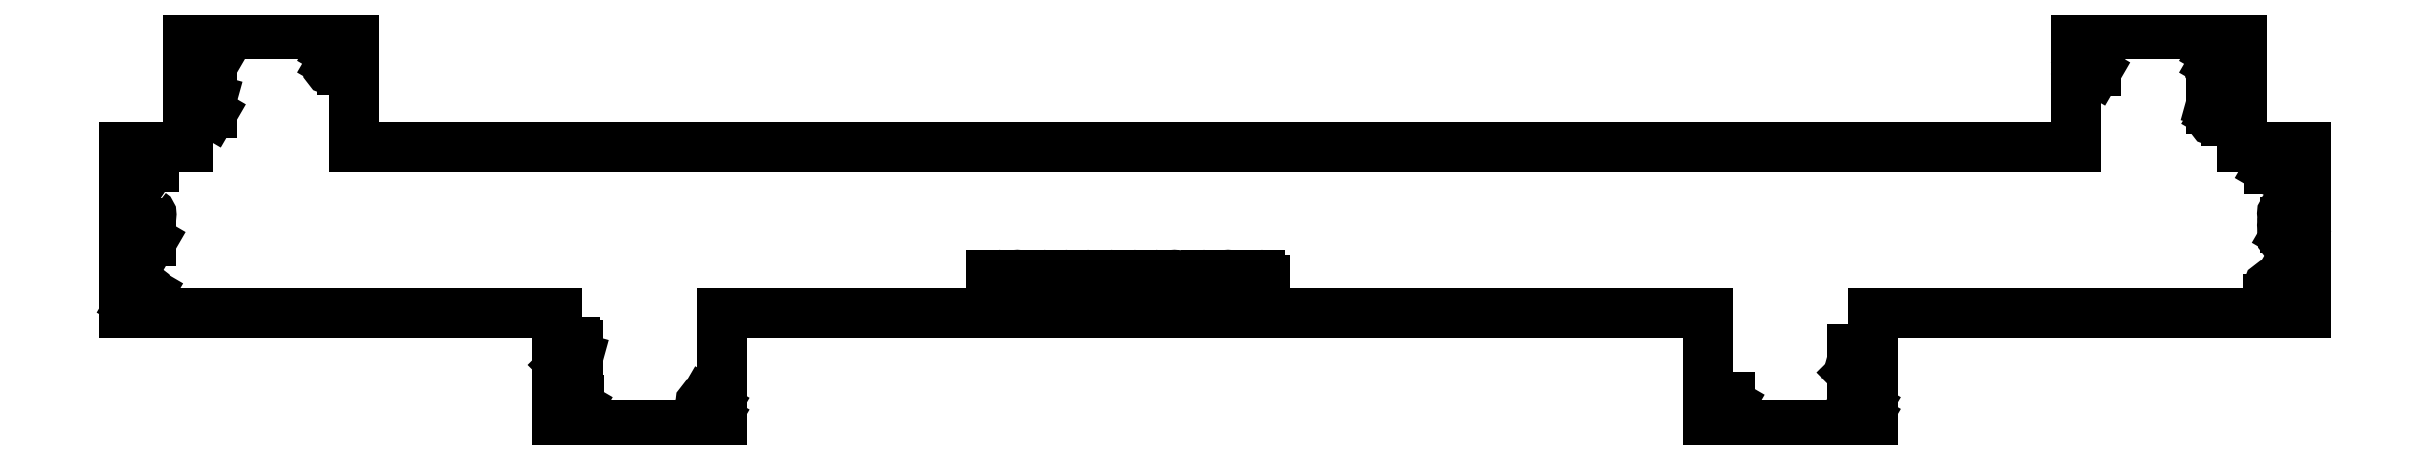
<metadata>
{"format":"dxf","ext":"dxf","renderer":"ezdxf+matplotlib","layout":"modelspace","background":"white","min_lineweight":24,"dpi":150}
</metadata>
<code>
0
SECTION
2
ENTITIES
0
LINE
8
0
10
290
20
0
30
0
11
290
21
22
31
0
0
LINE
8
0
10
0
20
22
30
0
11
0
21
0
31
0
0
LINE
8
0
10
281.5
20
22
30
0
11
281.5
21
37
31
0
0
LINE
8
0
10
8.5
20
37
30
0
11
8.5
21
22
31
0
0
LINE
8
0
10
8.5
20
22
30
0
11
0
21
22
31
0
0
LINE
8
0
10
0
20
0
30
0
11
57.5
21
0
31
0
0
LINE
8
0
10
281.5
20
22
30
0
11
290
21
22
31
0
0
LINE
8
0
10
290
20
0
30
0
11
232.5
21
0
31
0
0
LINE
8
0
10
30.5
20
37
30
0
11
30.5
21
22
31
0
0
LINE
8
0
10
259.5
20
22
30
0
11
259.5
21
37
31
0
0
LINE
8
0
10
30.5
20
22
30
0
11
259.5
21
22
31
0
0
LINE
8
0
10
30.5
20
37
30
0
11
8.5
21
37
31
0
0
LINE
8
0
10
259.5
20
37
30
0
11
281.5
21
37
31
0
0
LINE
8
0
10
57.5
20
-15
30
0
11
79.5
21
-15
31
0
0
LINE
8
0
10
79.5
20
-15
30
0
11
79.5
21
0
31
0
0
LINE
8
0
10
57.5
20
0
30
0
11
57.5
21
-15
31
0
0
LINE
8
0
10
232.5
20
-15
30
0
11
210.5
21
-15
31
0
0
LINE
8
0
10
210.5
20
-15
30
0
11
210.5
21
0
31
0
0
LINE
8
0
10
232.5
20
0
30
0
11
232.5
21
-15
31
0
0
LINE
8
0
10
79.5
20
0
30
0
11
210.5
21
0
31
0
0
LINE
8
0
10
11.65
20
27.37
30
0
11
11.65
21
26.48
31
0
0
LINE
8
0
10
11.65
20
26.48
30
0
11
10.17
21
27.34
31
0
0
ARC
8
0
10
10.06
20
27.14
30
0
40
0.2222
50
59.83
51
110.5
0
ARC
8
0
10
10.09
20
26.92
30
0
40
0.4444
50
104.5
51
255.5
0
LINE
8
0
10
9.647
20
28.03
30
0
11
9.647
21
28.92
31
0
0
LINE
8
0
10
9.647
20
28.92
30
0
11
11.65
21
28.37
31
0
0
LINE
8
0
10
10.54
20
28.48
30
0
11
10.54
21
28.92
31
0
0
LINE
8
0
10
9.647
20
29.59
30
0
11
9.647
21
30.03
31
0
0
LINE
8
0
10
10.54
20
30.03
30
0
11
10.54
21
29.81
31
0
0
LINE
8
0
10
10.98
20
30.48
30
0
11
11.2
21
30.48
31
0
0
LINE
8
0
10
11.65
20
30.03
30
0
11
11.65
21
29.59
31
0
0
ARC
8
0
10
10.09
20
30.03
30
0
40
0.4444
50
360
51
180
0
ARC
8
0
10
10.98
20
30.03
30
0
40
0.4444
50
90
51
180
0
ARC
8
0
10
11.2
20
30.03
30
0
40
0.4444
50
360
51
90
0
LINE
8
0
10
279.4
20
26.33
30
0
11
279.4
21
25.44
31
0
0
LINE
8
0
10
279.4
20
25.44
30
0
11
278
21
26.3
31
0
0
ARC
8
0
10
277.9
20
26.11
30
0
40
0.2222
50
59.83
51
110.5
0
ARC
8
0
10
277.9
20
25.88
30
0
40
0.4444
50
104.5
51
255.5
0
LINE
8
0
10
277.4
20
27
30
0
11
277.4
21
27.88
31
0
0
LINE
8
0
10
277.4
20
27.88
30
0
11
279.4
21
27.33
31
0
0
LINE
8
0
10
278.3
20
27.44
30
0
11
278.3
21
27.88
31
0
0
LINE
8
0
10
277.4
20
28.55
30
0
11
277.4
21
29
31
0
0
LINE
8
0
10
278.3
20
29
30
0
11
278.3
21
28.77
31
0
0
LINE
8
0
10
278.8
20
29.44
30
0
11
279
21
29.44
31
0
0
LINE
8
0
10
279.4
20
29
30
0
11
279.4
21
28.55
31
0
0
ARC
8
0
10
277.9
20
29
30
0
40
0.4444
50
360
51
180
0
ARC
8
0
10
278.8
20
29
30
0
40
0.4444
50
90
51
180
0
ARC
8
0
10
279
20
29
30
0
40
0.4444
50
360
51
90
0
LINE
8
0
10
279.2
20
33.13
30
0
11
279.2
21
32.24
31
0
0
LINE
8
0
10
279.2
20
32.24
30
0
11
277.7
21
33.1
31
0
0
ARC
8
0
10
277.6
20
32.91
30
0
40
0.2222
50
59.83
51
110.5
0
ARC
8
0
10
277.6
20
32.69
30
0
40
0.4444
50
104.5
51
255.5
0
LINE
8
0
10
279.2
20
34.69
30
0
11
279.2
21
33.8
31
0
0
LINE
8
0
10
279.2
20
33.8
30
0
11
277.7
21
34.66
31
0
0
ARC
8
0
10
277.6
20
34.47
30
0
40
0.2222
50
59.83
51
110.5
0
ARC
8
0
10
277.6
20
34.24
30
0
40
0.4444
50
104.5
51
255.5
0
LINE
8
0
10
262.1
20
32.94
30
0
11
262.1
21
32.05
31
0
0
LINE
8
0
10
262.1
20
32.05
30
0
11
260.6
21
32.91
31
0
0
ARC
8
0
10
260.5
20
32.71
30
0
40
0.2222
50
59.83
51
110.5
0
ARC
8
0
10
260.6
20
32.49
30
0
40
0.4444
50
104.5
51
255.5
0
LINE
8
0
10
262.1
20
34.49
30
0
11
262.1
21
33.6
31
0
0
LINE
8
0
10
262.1
20
33.6
30
0
11
260.6
21
34.46
31
0
0
ARC
8
0
10
260.5
20
34.27
30
0
40
0.2222
50
59.83
51
110.5
0
ARC
8
0
10
260.6
20
34.05
30
0
40
0.4444
50
104.5
51
255.5
0
LINE
8
0
10
11.6
20
33.53
30
0
11
11.6
21
32.64
31
0
0
LINE
8
0
10
11.6
20
32.64
30
0
11
10.12
21
33.5
31
0
0
ARC
8
0
10
10.01
20
33.31
30
0
40
0.2222
50
59.83
51
110.5
0
ARC
8
0
10
10.04
20
33.08
30
0
40
0.4444
50
104.5
51
255.5
0
LINE
8
0
10
11.6
20
35.08
30
0
11
11.6
21
34.2
31
0
0
LINE
8
0
10
11.6
20
34.2
30
0
11
10.12
21
35.05
31
0
0
ARC
8
0
10
10.01
20
34.86
30
0
40
0.2222
50
59.83
51
110.5
0
ARC
8
0
10
10.04
20
34.64
30
0
40
0.4444
50
104.5
51
255.5
0
LINE
8
0
10
29.01
20
33.14
30
0
11
29.01
21
32.26
31
0
0
LINE
8
0
10
29.01
20
32.26
30
0
11
27.53
21
33.11
31
0
0
ARC
8
0
10
27.42
20
32.92
30
0
40
0.2222
50
59.83
51
110.5
0
ARC
8
0
10
27.45
20
32.7
30
0
40
0.4444
50
104.5
51
255.5
0
LINE
8
0
10
29.01
20
34.7
30
0
11
29.01
21
33.81
31
0
0
LINE
8
0
10
29.01
20
33.81
30
0
11
27.53
21
34.67
31
0
0
ARC
8
0
10
27.42
20
34.48
30
0
40
0.2222
50
59.83
51
110.5
0
ARC
8
0
10
27.45
20
34.26
30
0
40
0.4444
50
104.5
51
255.5
0
LINE
8
0
10
60.41
20
-13.12
30
0
11
60.41
21
-14.01
31
0
0
LINE
8
0
10
60.41
20
-14.01
30
0
11
58.93
21
-13.15
31
0
0
ARC
8
0
10
58.82
20
-13.34
30
0
40
0.2222
50
59.83
51
110.5
0
ARC
8
0
10
58.85
20
-13.56
30
0
40
0.4444
50
104.5
51
255.5
0
LINE
8
0
10
60.41
20
-11.56
30
0
11
60.41
21
-12.45
31
0
0
LINE
8
0
10
60.41
20
-12.45
30
0
11
58.93
21
-11.59
31
0
0
ARC
8
0
10
58.82
20
-11.79
30
0
40
0.2222
50
59.83
51
110.5
0
ARC
8
0
10
58.85
20
-12.01
30
0
40
0.4444
50
104.5
51
255.5
0
LINE
8
0
10
78.6
20
-13.2
30
0
11
78.6
21
-14.09
31
0
0
LINE
8
0
10
78.6
20
-14.09
30
0
11
77.12
21
-13.23
31
0
0
ARC
8
0
10
77.01
20
-13.42
30
0
40
0.2222
50
59.83
51
110.5
0
ARC
8
0
10
77.04
20
-13.65
30
0
40
0.4444
50
104.5
51
255.5
0
LINE
8
0
10
78.6
20
-11.65
30
0
11
78.6
21
-12.53
31
0
0
LINE
8
0
10
78.6
20
-12.53
30
0
11
77.12
21
-11.68
31
0
0
ARC
8
0
10
77.01
20
-11.87
30
0
40
0.2222
50
59.83
51
110.5
0
ARC
8
0
10
77.04
20
-12.09
30
0
40
0.4444
50
104.5
51
255.5
0
LINE
8
0
10
213.5
20
-12.79
30
0
11
213.5
21
-13.68
31
0
0
LINE
8
0
10
213.5
20
-13.68
30
0
11
212
21
-12.82
31
0
0
ARC
8
0
10
211.9
20
-13.01
30
0
40
0.2222
50
59.83
51
110.5
0
ARC
8
0
10
212
20
-13.24
30
0
40
0.4444
50
104.5
51
255.5
0
LINE
8
0
10
213.5
20
-11.24
30
0
11
213.5
21
-12.13
31
0
0
LINE
8
0
10
213.5
20
-12.13
30
0
11
212
21
-11.27
31
0
0
ARC
8
0
10
211.9
20
-11.46
30
0
40
0.2222
50
59.83
51
110.5
0
ARC
8
0
10
212
20
-11.68
30
0
40
0.4444
50
104.5
51
255.5
0
LINE
8
0
10
231.6
20
-13.12
30
0
11
231.6
21
-14.01
31
0
0
LINE
8
0
10
231.6
20
-14.01
30
0
11
230.1
21
-13.15
31
0
0
ARC
8
0
10
230
20
-13.34
30
0
40
0.2222
50
59.83
51
110.5
0
ARC
8
0
10
230.1
20
-13.56
30
0
40
0.4444
50
104.5
51
255.5
0
LINE
8
0
10
231.6
20
-11.56
30
0
11
231.6
21
-12.45
31
0
0
LINE
8
0
10
231.6
20
-12.45
30
0
11
230.1
21
-11.59
31
0
0
ARC
8
0
10
230
20
-11.79
30
0
40
0.2222
50
59.83
51
110.5
0
ARC
8
0
10
230.1
20
-12.01
30
0
40
0.4444
50
104.5
51
255.5
0
LINE
8
0
10
2.396
20
19.3
30
0
11
1.507
21
19.3
31
0
0
LINE
8
0
10
1.507
20
19.3
30
0
11
2.366
21
20.78
31
0
0
ARC
8
0
10
2.174
20
20.89
30
0
40
0.2222
50
329.8
51
20.53
0
ARC
8
0
10
1.952
20
20.85
30
0
40
0.4444
50
14.48
51
165.5
0
LINE
8
0
10
3.952
20
19.3
30
0
11
3.063
21
19.3
31
0
0
LINE
8
0
10
3.063
20
19.3
30
0
11
3.922
21
20.78
31
0
0
ARC
8
0
10
3.73
20
20.89
30
0
40
0.2222
50
329.8
51
20.53
0
ARC
8
0
10
3.507
20
20.85
30
0
40
0.4444
50
14.48
51
165.5
0
LINE
8
0
10
1.785
20
1.2
30
0
11
0.896
21
1.2
31
0
0
LINE
8
0
10
0.896
20
1.2
30
0
11
1.755
21
2.677
31
0
0
ARC
8
0
10
1.563
20
2.789
30
0
40
0.2222
50
329.8
51
20.53
0
ARC
8
0
10
1.34
20
2.756
30
0
40
0.4444
50
14.48
51
165.5
0
LINE
8
0
10
3.34
20
1.2
30
0
11
2.452
21
1.2
31
0
0
LINE
8
0
10
2.452
20
1.2
30
0
11
3.31
21
2.677
31
0
0
ARC
8
0
10
3.118
20
2.789
30
0
40
0.2222
50
329.8
51
20.53
0
ARC
8
0
10
2.896
20
2.756
30
0
40
0.4444
50
14.48
51
165.5
0
LINE
8
0
10
286
20
19.09
30
0
11
285.1
21
19.09
31
0
0
LINE
8
0
10
285.1
20
19.09
30
0
11
285.9
21
20.57
31
0
0
ARC
8
0
10
285.7
20
20.68
30
0
40
0.2222
50
329.8
51
20.53
0
ARC
8
0
10
285.5
20
20.65
30
0
40
0.4444
50
14.48
51
165.5
0
LINE
8
0
10
287.5
20
19.09
30
0
11
286.6
21
19.09
31
0
0
LINE
8
0
10
286.6
20
19.09
30
0
11
287.5
21
20.57
31
0
0
ARC
8
0
10
287.3
20
20.68
30
0
40
0.2222
50
329.8
51
20.53
0
ARC
8
0
10
287.1
20
20.65
30
0
40
0.4444
50
14.48
51
165.5
0
LINE
8
0
10
285.9
20
1.789
30
0
11
285
21
1.789
31
0
0
LINE
8
0
10
285
20
1.789
30
0
11
285.8
21
3.266
31
0
0
ARC
8
0
10
285.6
20
3.378
30
0
40
0.2222
50
329.8
51
20.53
0
ARC
8
0
10
285.4
20
3.344
30
0
40
0.4444
50
14.48
51
165.5
0
LINE
8
0
10
287.4
20
1.789
30
0
11
286.5
21
1.789
31
0
0
LINE
8
0
10
286.5
20
1.789
30
0
11
287.4
21
3.266
31
0
0
ARC
8
0
10
287.2
20
3.378
30
0
40
0.2222
50
329.8
51
20.53
0
ARC
8
0
10
287
20
3.344
30
0
40
0.4444
50
14.48
51
165.5
0
LINE
8
0
10
288.8
20
10.51
30
0
11
288.8
21
9.626
31
0
0
LINE
8
0
10
288.8
20
9.626
30
0
11
287.3
21
10.48
31
0
0
ARC
8
0
10
287.2
20
10.29
30
0
40
0.2222
50
59.83
51
110.5
0
ARC
8
0
10
287.3
20
10.07
30
0
40
0.4444
50
104.5
51
255.5
0
LINE
8
0
10
287.7
20
12.07
30
0
11
287.3
21
12.07
31
0
0
LINE
8
0
10
287.3
20
11.18
30
0
11
287.5
21
11.18
31
0
0
LINE
8
0
10
287.9
20
11.63
30
0
11
287.9
21
12.04
31
0
0
ARC
8
0
10
287.7
20
10.74
30
0
40
1.333
50
30
51
90
0
ARC
8
0
10
287.3
20
11.63
30
0
40
0.4444
50
90
51
270
0
ARC
8
0
10
287.5
20
11.63
30
0
40
0.4444
50
270
51
360
0
ARC
8
0
10
287.1
20
13.18
30
0
40
0.2421
50
122.8
51
237.2
0
ARC
8
0
10
287.6
20
13.83
30
0
40
1.068
50
233.2
51
259.5
0
ARC
8
0
10
288.1
20
13.83
30
0
40
1.068
50
280.5
51
306.8
0
ARC
8
0
10
288.6
20
13.18
30
0
40
0.2421
50
302.8
51
57.24
0
ARC
8
0
10
288.1
20
12.53
30
0
40
1.068
50
53.23
51
79.49
0
ARC
8
0
10
287.8
20
11.54
30
0
40
2.09
50
77.91
51
90.19
0
ARC
8
0
10
287.8
20
11.54
30
0
40
2.09
50
89.81
51
102.1
0
ARC
8
0
10
287.6
20
12.53
30
0
40
1.068
50
100.5
51
126.8
0
ARC
8
0
10
287.8
20
14.83
30
0
40
2.09
50
269.8
51
282.1
0
ARC
8
0
10
287.8
20
14.83
30
0
40
2.09
50
257.9
51
270.2
0
LINE
8
0
10
3.638
20
10.39
30
0
11
3.638
21
9.503
31
0
0
LINE
8
0
10
3.638
20
9.503
30
0
11
2.161
21
10.36
31
0
0
ARC
8
0
10
2.05
20
10.17
30
0
40
0.2222
50
59.83
51
110.5
0
ARC
8
0
10
2.083
20
9.947
30
0
40
0.4444
50
104.5
51
255.5
0
LINE
8
0
10
2.484
20
11.95
30
0
11
2.083
21
11.95
31
0
0
LINE
8
0
10
2.083
20
11.06
30
0
11
2.305
21
11.06
31
0
0
LINE
8
0
10
2.75
20
11.5
30
0
11
2.75
21
11.92
31
0
0
ARC
8
0
10
2.484
20
10.61
30
0
40
1.333
50
30
51
90
0
ARC
8
0
10
2.083
20
11.5
30
0
40
0.4444
50
90
51
270
0
ARC
8
0
10
2.305
20
11.5
30
0
40
0.4444
50
270
51
360
0
ARC
8
0
10
1.881
20
13.06
30
0
40
0.2421
50
122.8
51
237.2
0
ARC
8
0
10
2.389
20
13.71
30
0
40
1.068
50
233.2
51
259.5
0
ARC
8
0
10
2.888
20
13.71
30
0
40
1.068
50
280.5
51
306.8
0
ARC
8
0
10
3.396
20
13.06
30
0
40
0.2421
50
302.8
51
57.24
0
ARC
8
0
10
2.888
20
12.41
30
0
40
1.068
50
53.23
51
79.49
0
ARC
8
0
10
2.645
20
11.41
30
0
40
2.09
50
77.91
51
90.19
0
ARC
8
0
10
2.632
20
11.41
30
0
40
2.09
50
89.81
51
102.1
0
ARC
8
0
10
2.389
20
12.41
30
0
40
1.068
50
100.5
51
126.8
0
ARC
8
0
10
2.645
20
14.7
30
0
40
2.09
50
269.8
51
282.1
0
ARC
8
0
10
2.632
20
14.7
30
0
40
2.09
50
257.9
51
270.2
0
LINE
8
0
10
58.77
20
-7.406
30
0
11
58.33
21
-6.961
31
0
0
LINE
8
0
10
58.33
20
-6.961
30
0
11
60.33
21
-6.961
31
0
0
LINE
8
0
10
58.33
20
-6.294
30
0
11
58.33
21
-5.406
31
0
0
LINE
8
0
10
58.33
20
-5.406
30
0
11
60.33
21
-5.961
31
0
0
LINE
8
0
10
59.22
20
-5.85
30
0
11
59.22
21
-5.406
31
0
0
LINE
8
0
10
58.33
20
-3.85
30
0
11
58.33
21
-4.739
31
0
0
LINE
8
0
10
58.33
20
-4.739
30
0
11
59.22
21
-4.739
31
0
0
LINE
8
0
10
59.22
20
-4.739
30
0
11
59.22
21
-4.295
31
0
0
LINE
8
0
10
59.66
20
-3.85
30
0
11
59.88
21
-3.85
31
0
0
LINE
8
0
10
60.33
20
-4.295
30
0
11
60.33
21
-4.739
31
0
0
ARC
8
0
10
59.66
20
-4.295
30
0
40
0.4444
50
90
51
180
0
ARC
8
0
10
59.88
20
-4.295
30
0
40
0.4444
50
360
51
90
0
LINE
8
0
10
230.1
20
-8.422
30
0
11
229.6
21
-7.978
31
0
0
LINE
8
0
10
229.6
20
-7.978
30
0
11
231.6
21
-7.978
31
0
0
LINE
8
0
10
229.6
20
-7.311
30
0
11
229.6
21
-6.422
31
0
0
LINE
8
0
10
229.6
20
-6.422
30
0
11
231.6
21
-6.978
31
0
0
LINE
8
0
10
230.5
20
-6.867
30
0
11
230.5
21
-6.422
31
0
0
LINE
8
0
10
229.6
20
-4.867
30
0
11
229.6
21
-5.756
31
0
0
LINE
8
0
10
229.6
20
-5.756
30
0
11
230.5
21
-5.756
31
0
0
LINE
8
0
10
230.5
20
-5.756
30
0
11
230.5
21
-5.311
31
0
0
LINE
8
0
10
231
20
-4.867
30
0
11
231.2
21
-4.867
31
0
0
LINE
8
0
10
231.6
20
-5.311
30
0
11
231.6
21
-5.756
31
0
0
ARC
8
0
10
231
20
-5.311
30
0
40
0.4444
50
90
51
180
0
ARC
8
0
10
231.2
20
-5.311
30
0
40
0.4444
50
360
51
90
0
LINE
8
0
10
115.2
20
2.352
30
0
11
115.2
21
5.019
31
0
0
LINE
8
0
10
115.2
20
5.019
30
0
11
116.1
21
5.019
31
0
0
ARC
8
0
10
116.1
20
4.575
30
0
40
0.4444
50
0
51
90
0
LINE
8
0
10
117.8
20
3.686
30
0
11
119.6
21
3.686
31
0
0
LINE
8
0
10
119.6
20
3.686
30
0
11
119.6
21
4.13
31
0
0
LINE
8
0
10
117.8
20
4.13
30
0
11
117.8
21
3.019
31
0
0
LINE
8
0
10
118.5
20
2.352
30
0
11
119.6
21
2.352
31
0
0
ARC
8
0
10
118.7
20
4.13
30
0
40
0.8889
50
0
51
180
0
ARC
8
0
10
118.5
20
3.019
30
0
40
0.6667
50
180
51
270
0
LINE
8
0
10
120.9
20
2.352
30
0
11
122.1
21
2.352
31
0
0
LINE
8
0
10
122.7
20
3.019
30
0
11
122.7
21
4.352
31
0
0
LINE
8
0
10
122.1
20
5.019
30
0
11
120.9
21
5.019
31
0
0
LINE
8
0
10
120.9
20
5.019
30
0
11
120.9
21
1.019
31
0
0
ARC
8
0
10
122.1
20
3.019
30
0
40
0.6667
50
270
51
0
0
ARC
8
0
10
122.1
20
4.352
30
0
40
0.6667
50
0
51
90
0
LINE
8
0
10
124.1
20
2.352
30
0
11
124.1
21
5.019
31
0
0
LINE
8
0
10
124.1
20
5.019
30
0
11
124.9
21
5.019
31
0
0
ARC
8
0
10
124.9
20
4.575
30
0
40
0.4444
50
0
51
90
0
LINE
8
0
10
126.9
20
5.019
30
0
11
127.8
21
5.019
31
0
0
LINE
8
0
10
128.5
20
4.352
30
0
11
128.5
21
2.352
31
0
0
LINE
8
0
10
128.5
20
2.352
30
0
11
127.4
21
2.352
31
0
0
LINE
8
0
10
127.4
20
3.686
30
0
11
128.5
21
3.686
31
0
0
ARC
8
0
10
127.8
20
4.352
30
0
40
0.6667
50
0
51
90
0
ARC
8
0
10
127.4
20
3.019
30
0
40
0.6667
50
90
51
270
0
LINE
8
0
10
129.8
20
2.352
30
0
11
130.9
21
2.352
31
0
0
LINE
8
0
10
131.6
20
3.019
30
0
11
131.6
21
4.352
31
0
0
LINE
8
0
10
130.9
20
5.019
30
0
11
129.8
21
5.019
31
0
0
LINE
8
0
10
129.8
20
5.019
30
0
11
129.8
21
1.019
31
0
0
ARC
8
0
10
130.9
20
3.019
30
0
40
0.6667
50
270
51
0
0
ARC
8
0
10
130.9
20
4.352
30
0
40
0.6667
50
0
51
90
0
LINE
8
0
10
132.9
20
2.352
30
0
11
134.1
21
2.352
31
0
0
LINE
8
0
10
134.7
20
3.019
30
0
11
134.7
21
4.352
31
0
0
LINE
8
0
10
134.1
20
5.019
30
0
11
132.9
21
5.019
31
0
0
LINE
8
0
10
132.9
20
5.019
30
0
11
132.9
21
1.019
31
0
0
ARC
8
0
10
134.1
20
3.019
30
0
40
0.6667
50
270
51
0
0
ARC
8
0
10
134.1
20
4.352
30
0
40
0.6667
50
0
51
90
0
LINE
8
0
10
136.1
20
2.352
30
0
11
136.1
21
5.019
31
0
0
LINE
8
0
10
136.1
20
5.019
30
0
11
136.9
21
5.019
31
0
0
ARC
8
0
10
136.9
20
4.575
30
0
40
0.4444
50
0
51
90
0
LINE
8
0
10
138.7
20
4.13
30
0
11
138.7
21
3.241
31
0
0
LINE
8
0
10
140.5
20
3.241
30
0
11
140.5
21
4.13
31
0
0
ARC
8
0
10
139.6
20
3.241
30
0
40
0.8889
50
180
51
0
0
ARC
8
0
10
139.6
20
4.13
30
0
40
0.8889
50
0
51
180
0
LINE
8
0
10
141.8
20
2.352
30
0
11
141.8
21
2.575
31
0
0
LINE
8
0
10
144.5
20
5.019
30
0
11
143.8
21
5.019
31
0
0
LINE
8
0
10
143.2
20
4.352
30
0
11
143.2
21
3.019
31
0
0
LINE
8
0
10
143.8
20
2.352
30
0
11
144.5
21
2.352
31
0
0
ARC
8
0
10
143.8
20
4.352
30
0
40
0.6667
50
90
51
180
0
ARC
8
0
10
143.8
20
3.019
30
0
40
0.6667
50
180
51
270
0
LINE
8
0
10
145.8
20
4.13
30
0
11
145.8
21
3.241
31
0
0
LINE
8
0
10
147.6
20
3.241
30
0
11
147.6
21
4.13
31
0
0
ARC
8
0
10
146.7
20
3.241
30
0
40
0.8889
50
180
51
0
0
ARC
8
0
10
146.7
20
4.13
30
0
40
0.8889
50
0
51
180
0
LINE
8
0
10
148.9
20
2.352
30
0
11
148.9
21
5.019
31
0
0
LINE
8
0
10
148.9
20
5.019
30
0
11
150.9
21
5.019
31
0
0
LINE
8
0
10
151.6
20
4.352
30
0
11
151.6
21
2.352
31
0
0
LINE
8
0
10
150.3
20
5.019
30
0
11
150.3
21
2.352
31
0
0
ARC
8
0
10
150.9
20
4.352
30
0
40
0.6667
50
0
51
90
0
ENDSEC
0
EOF

</code>
